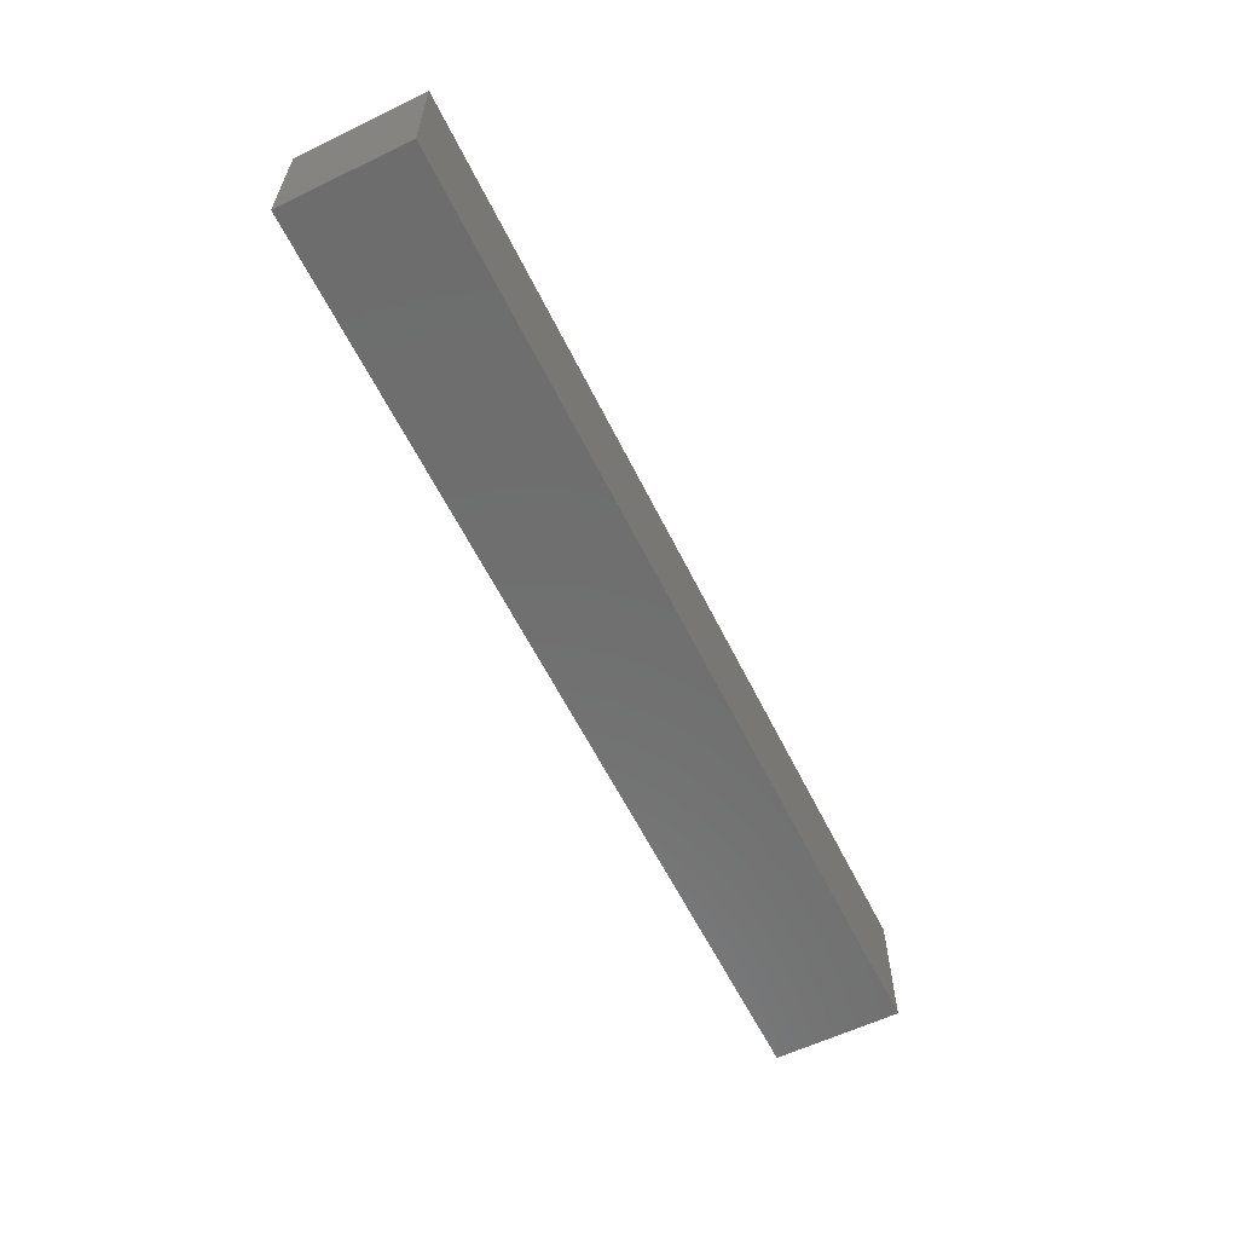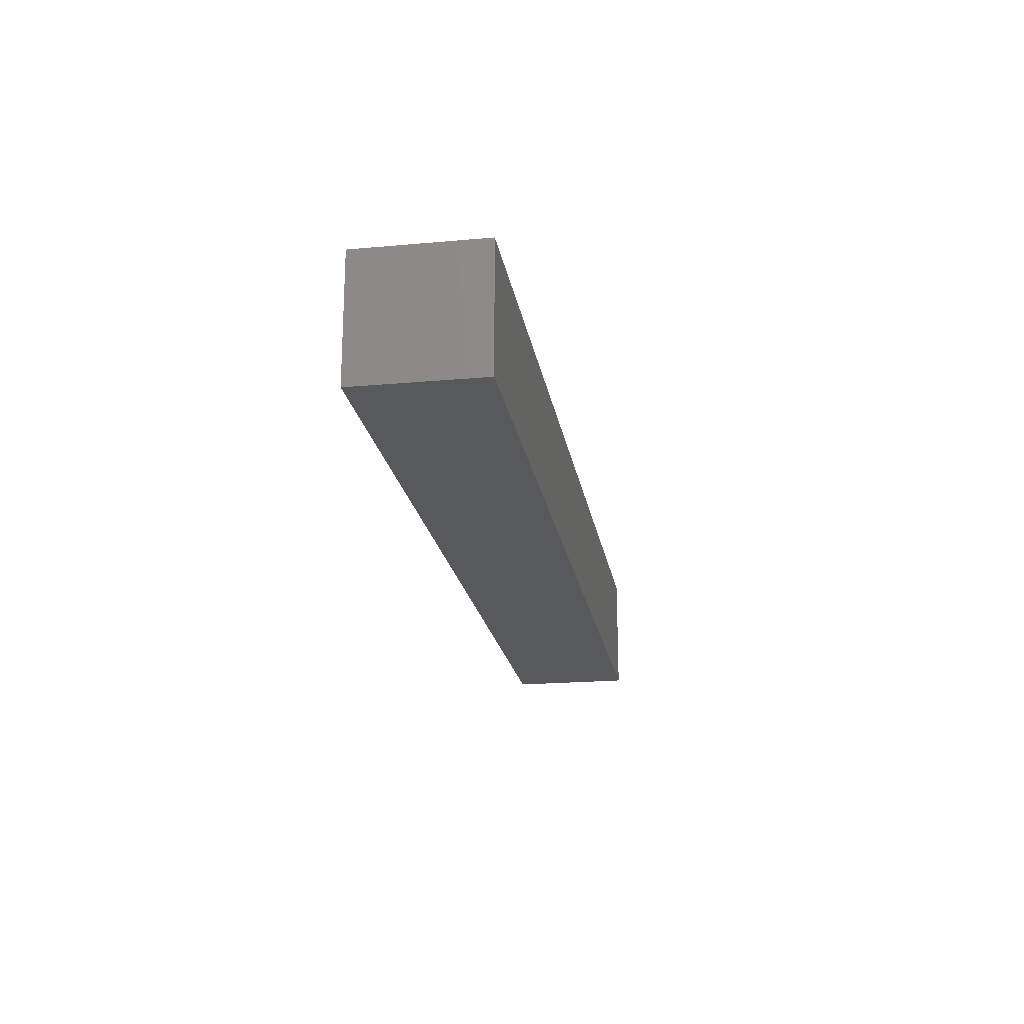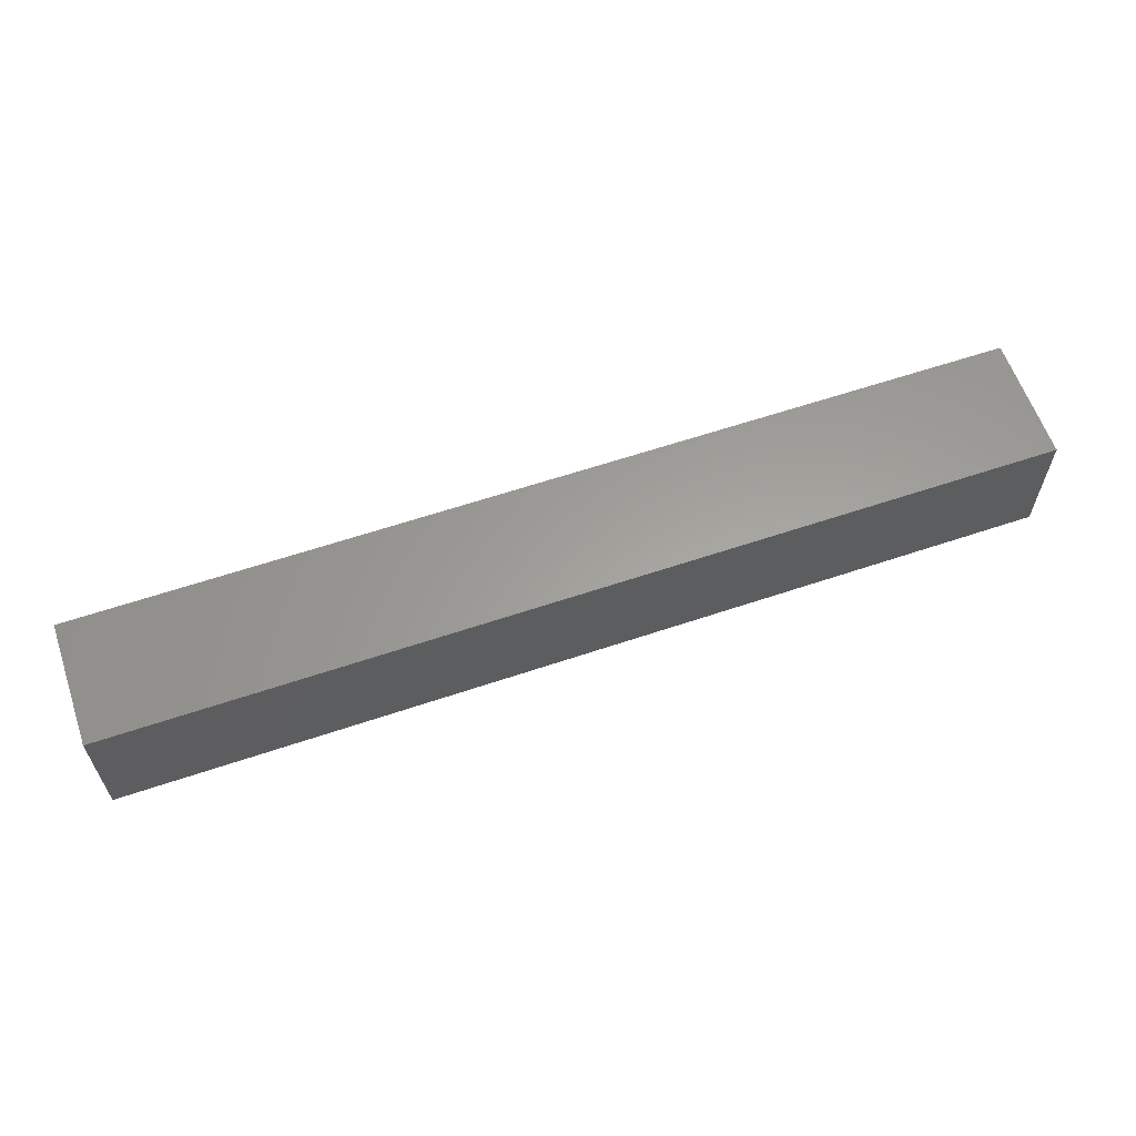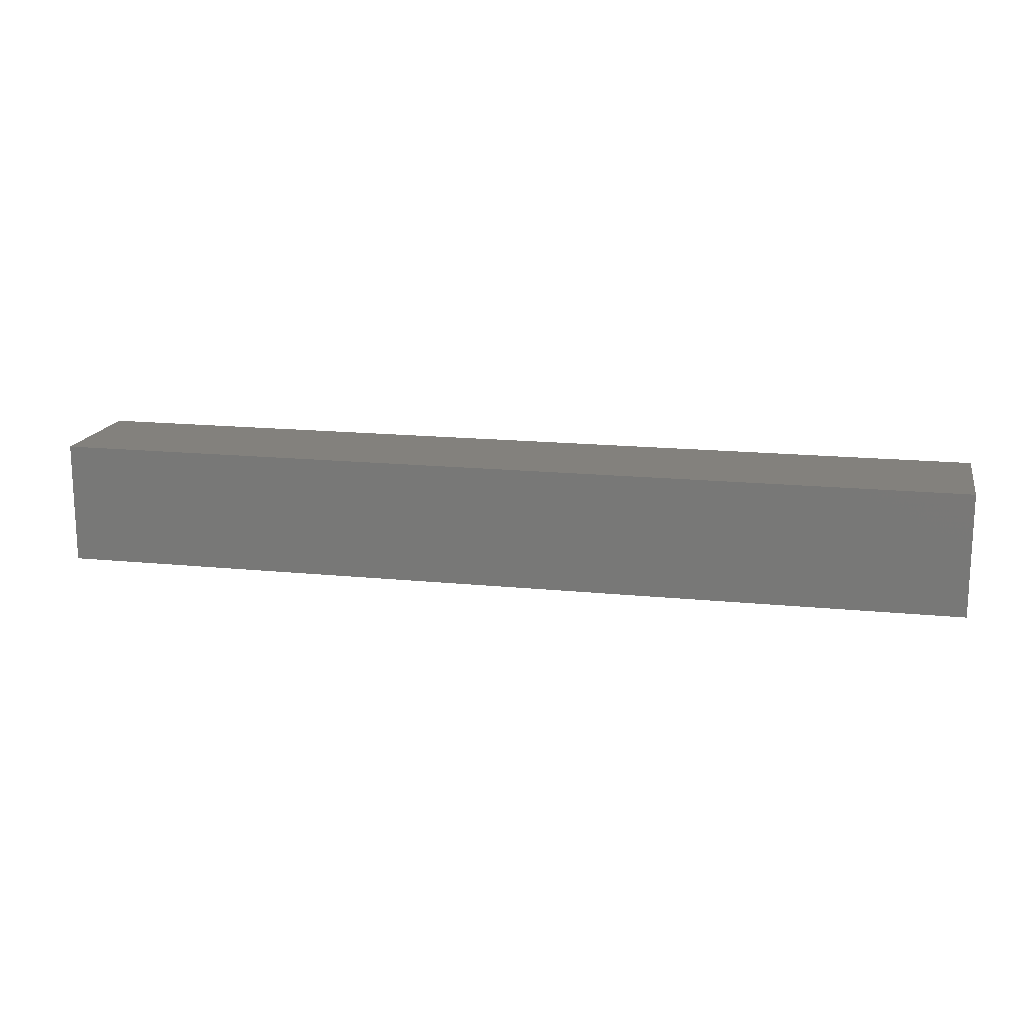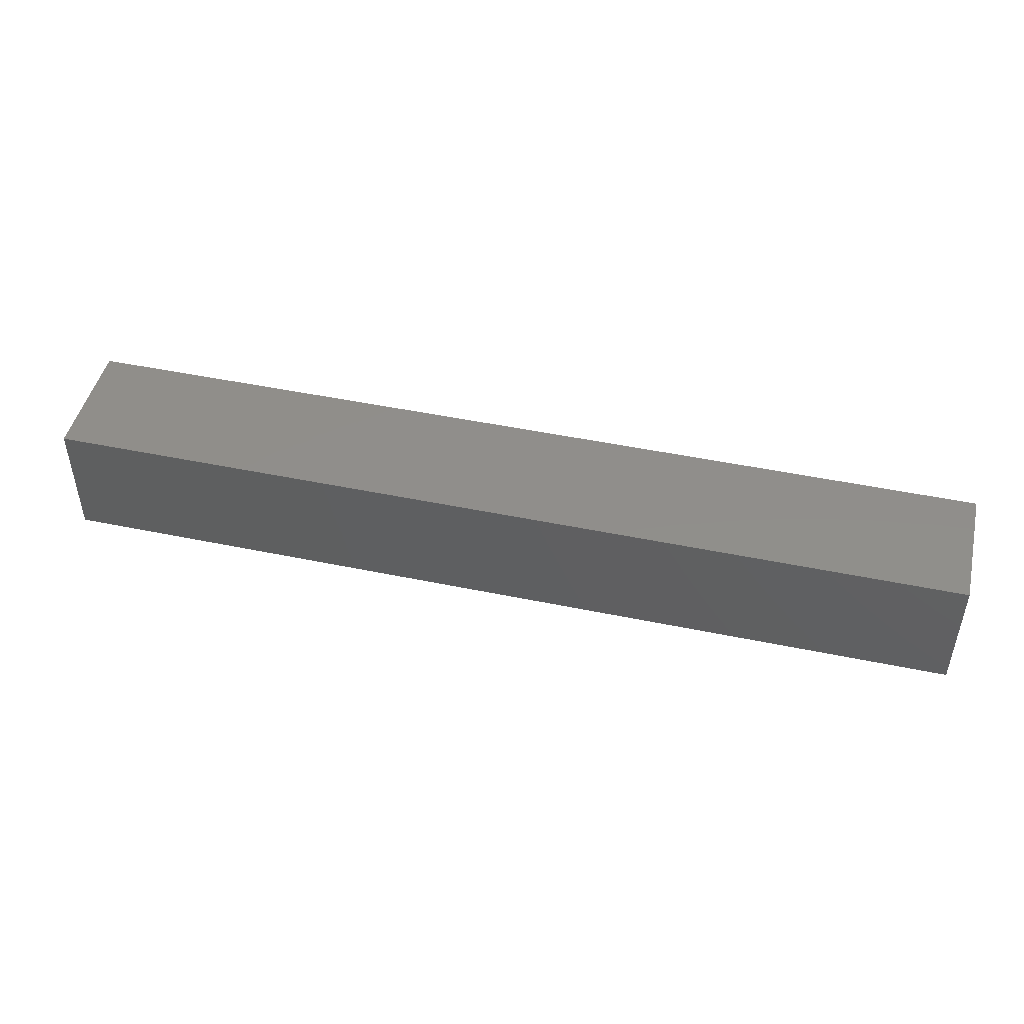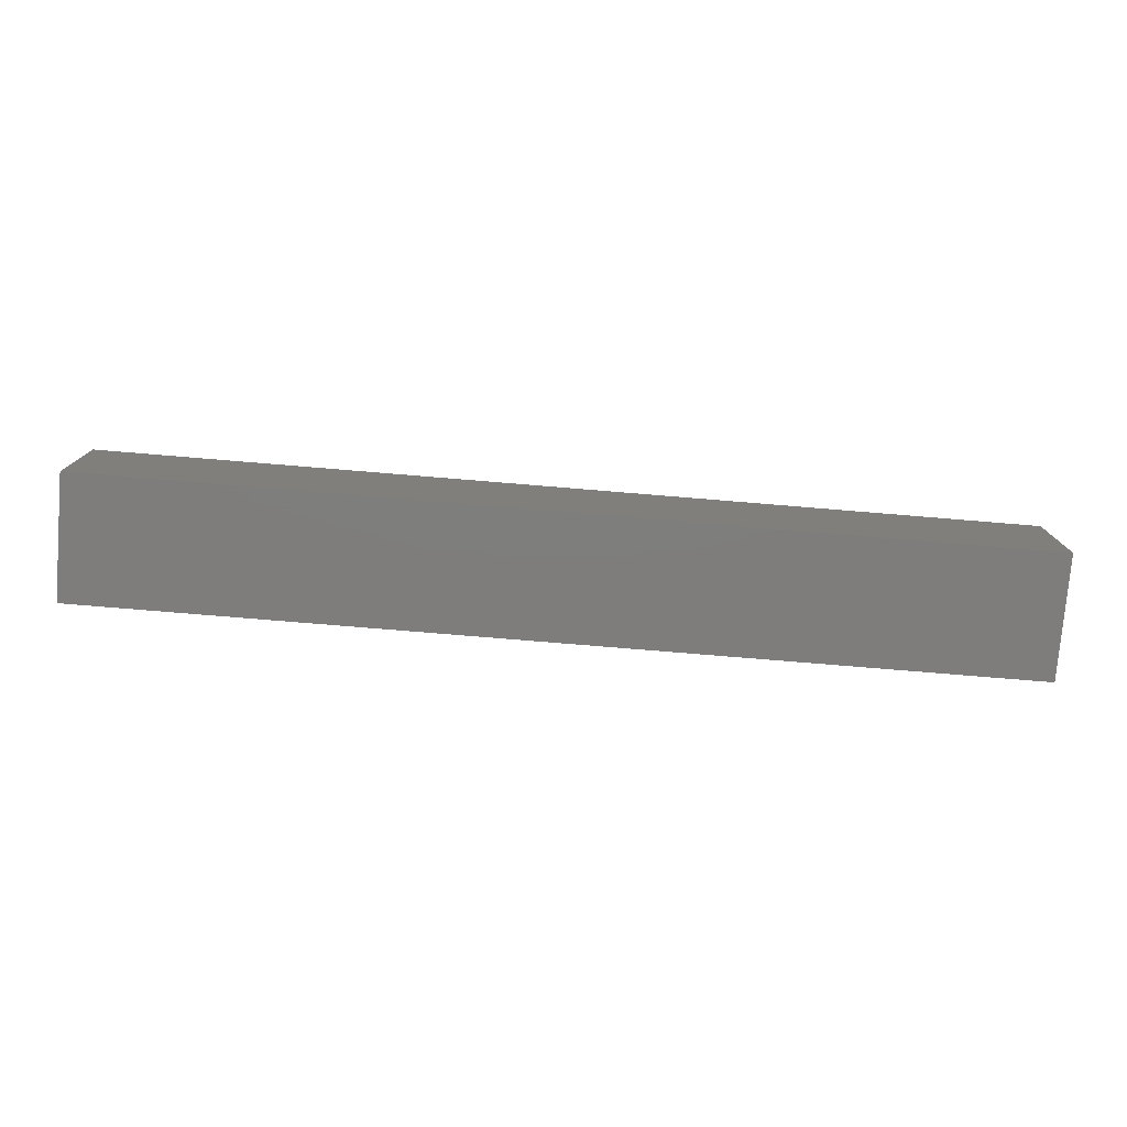
<metadata>
{"format":"stl","ext":"stl","renderer":"f3d","projection":"perspective","resolution":1024,"background":"white","views":[{"elev":-60.0,"azim":116.2,"up":"+Z"},{"elev":-20.5,"azim":99.3,"up":"+Y"},{"elev":61.0,"azim":-19.0,"up":"+Y"},{"elev":16.0,"azim":-168.1,"up":"+Y"},{"elev":46.9,"azim":13.3,"up":"+Y"},{"elev":-77.4,"azim":175.3,"up":"+Y"}]}
</metadata>
<code>
# stl→obj: 8 verts, 12 faces
v 0 10 10
v 75 0 10
v 75 10 10
v 0 0 10
v 0 0 0
v 75 10 0
v 75 0 0
v 0 10 0
f 1 2 3
f 2 1 4
f 5 6 7
f 6 5 8
f 5 2 4
f 2 5 7
f 2 6 3
f 6 2 7
f 6 1 3
f 1 6 8
f 5 1 8
f 1 5 4

</code>
